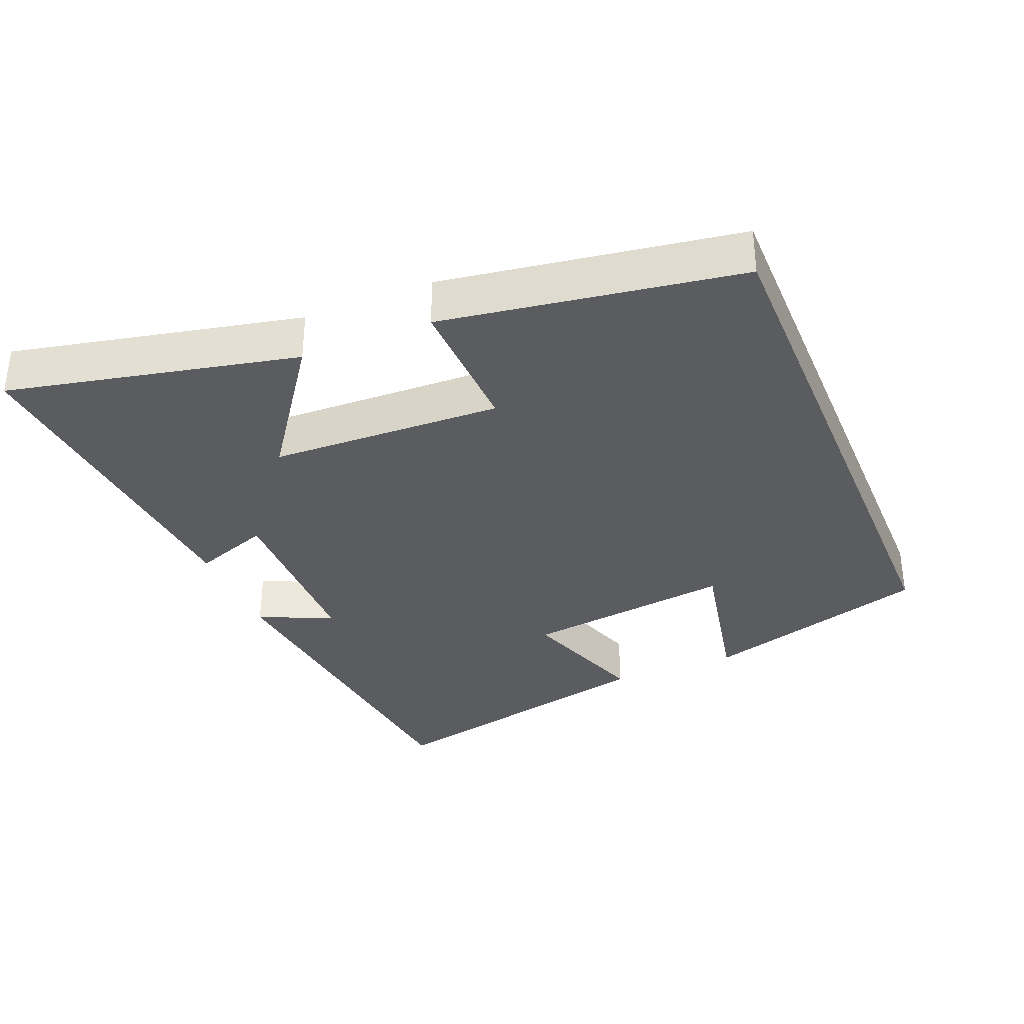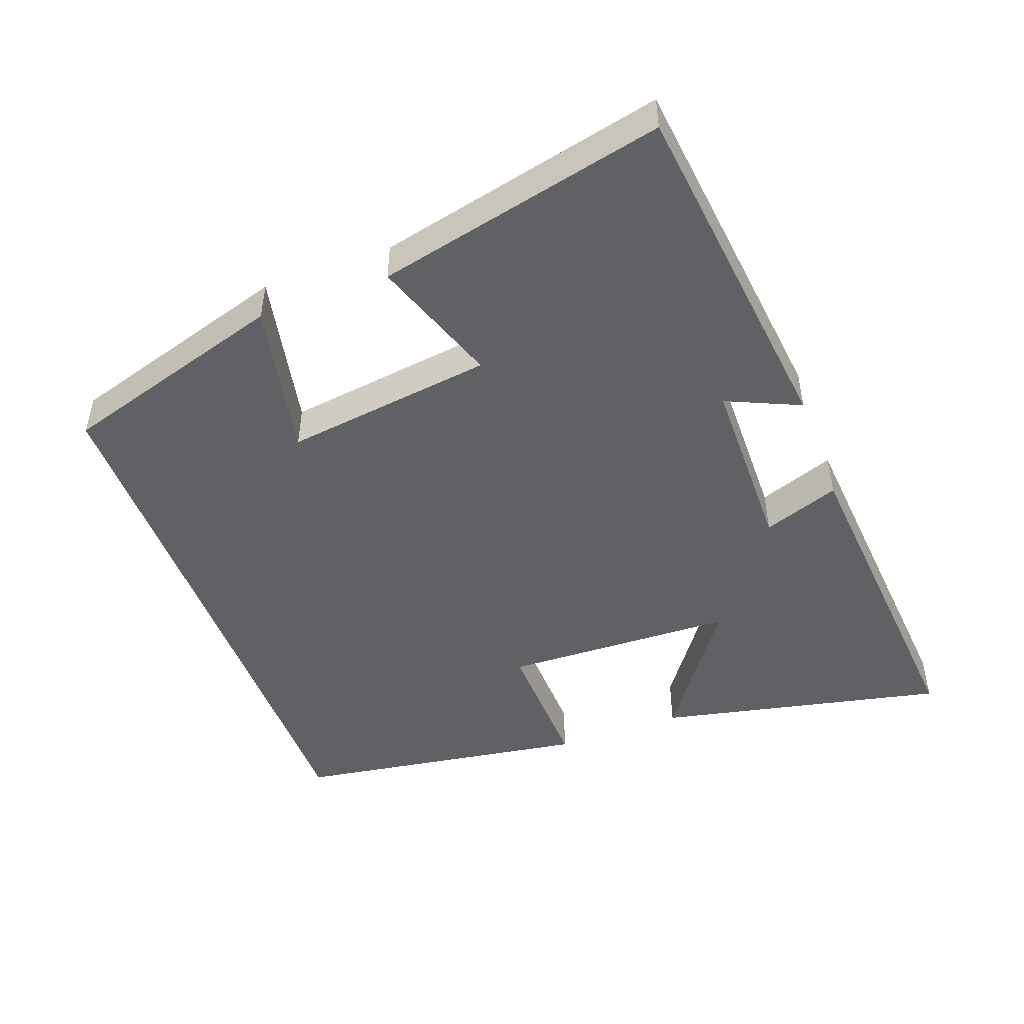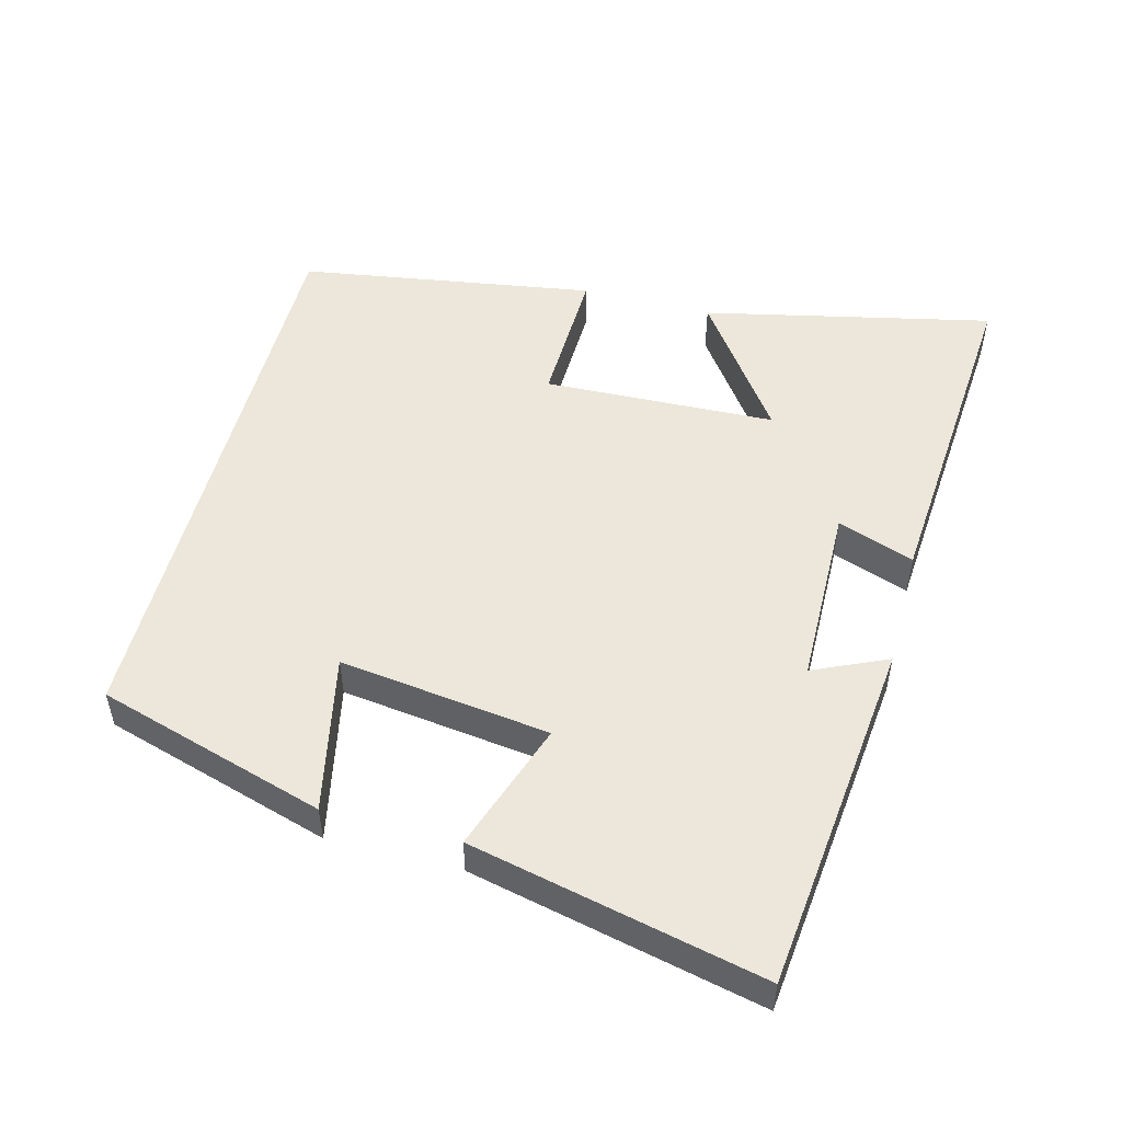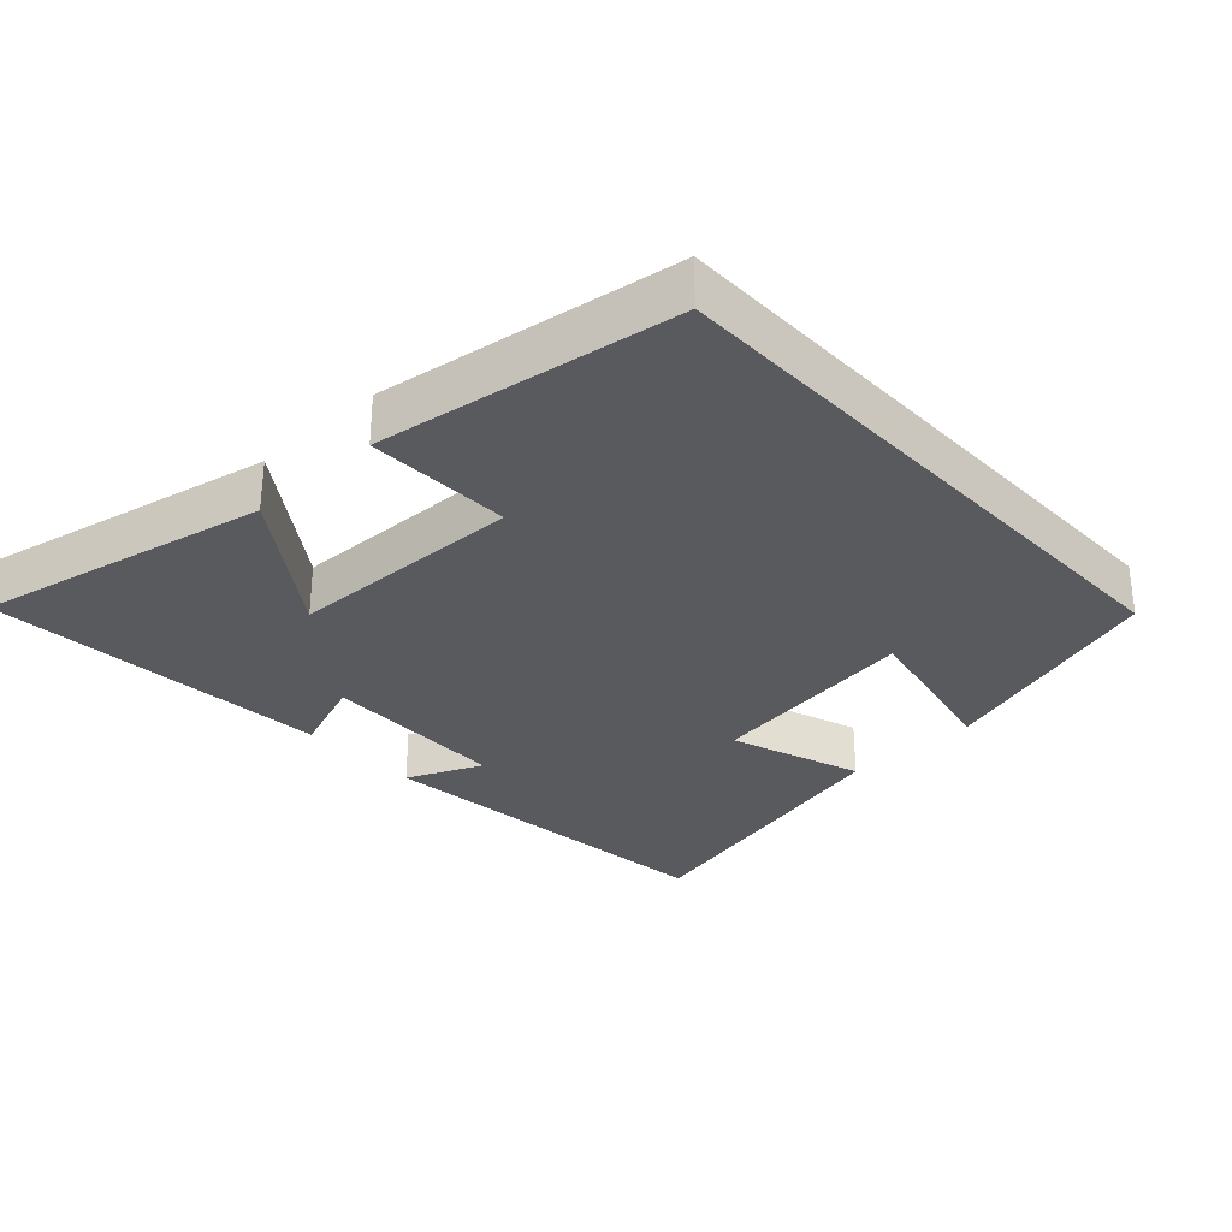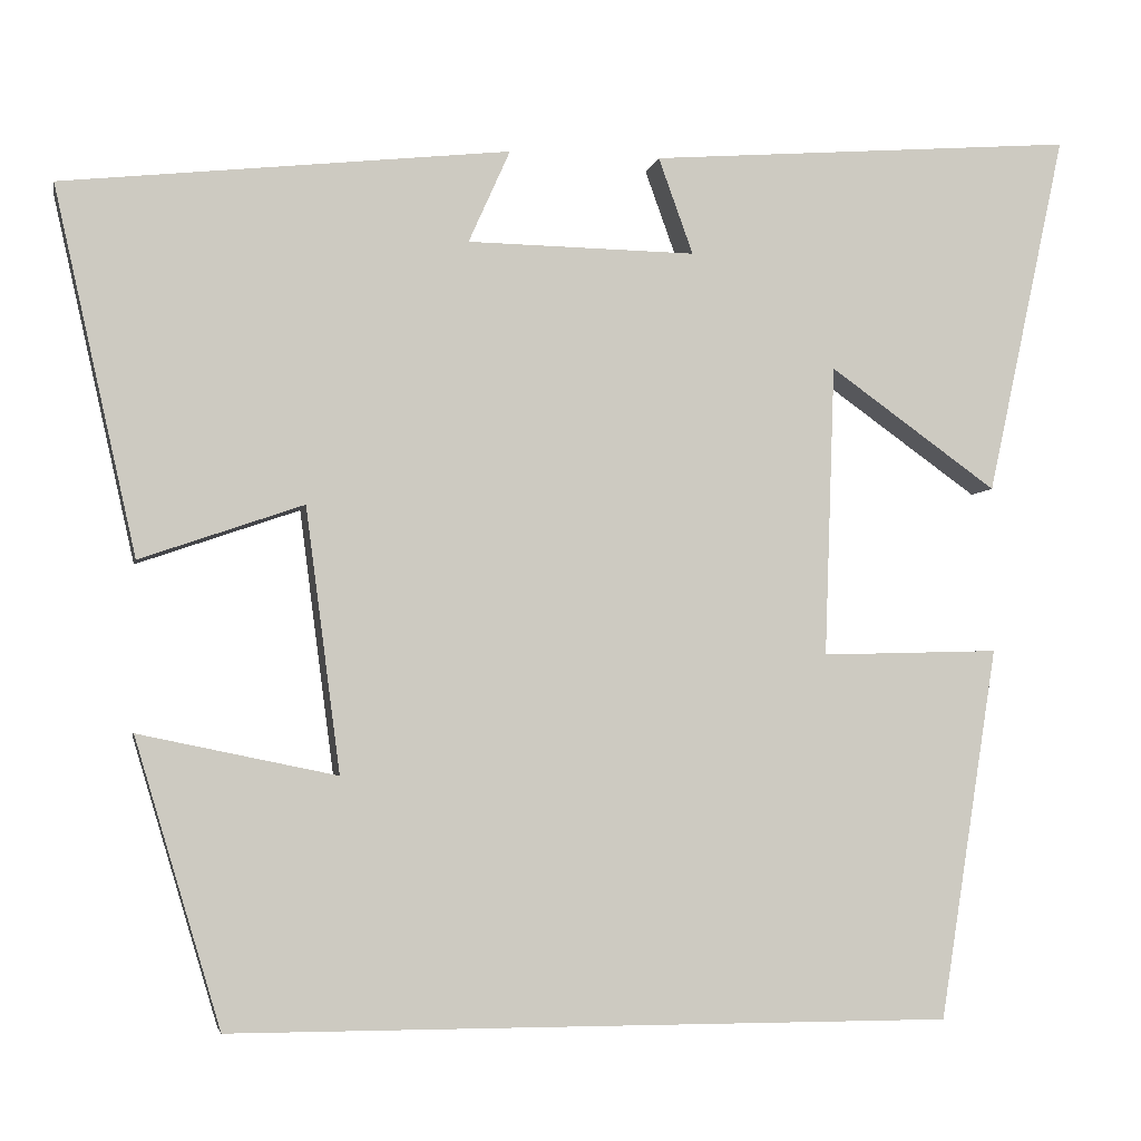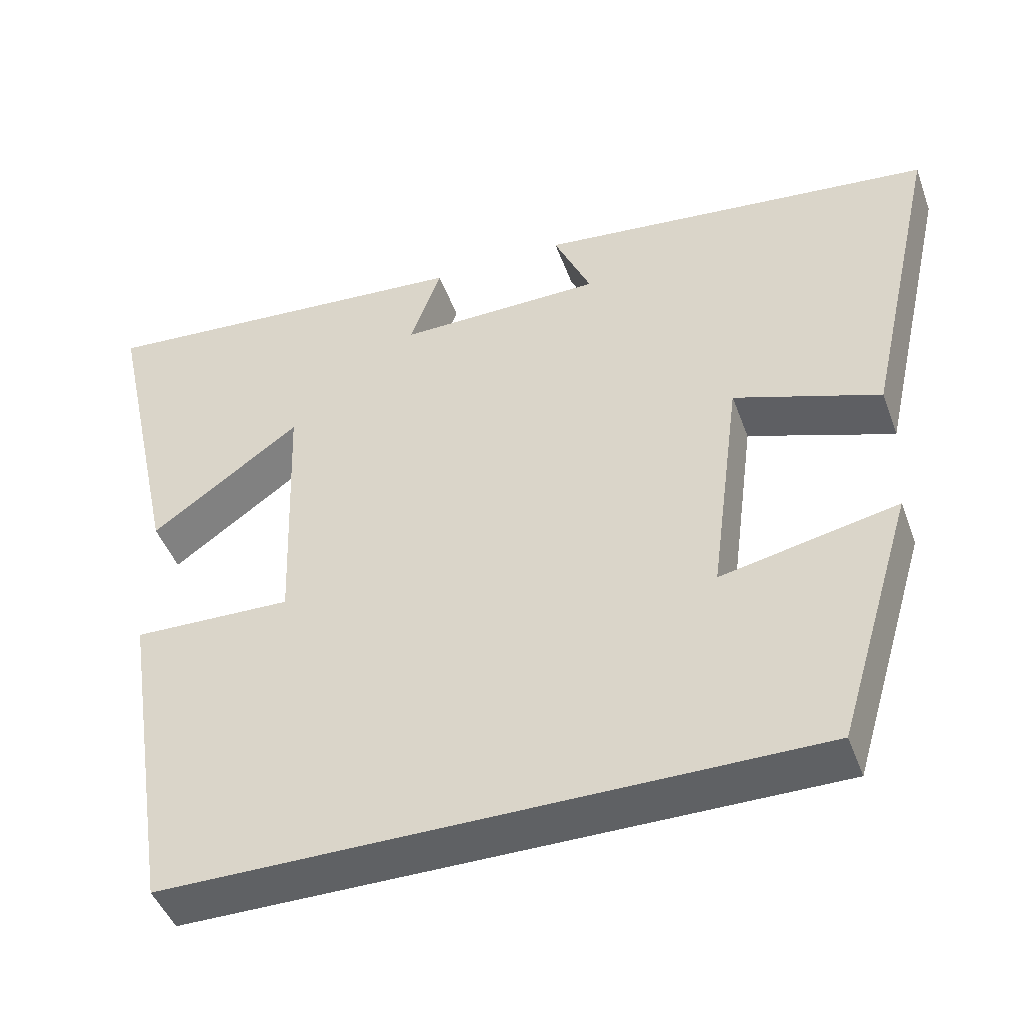
<metadata>
{"format":"obj","ext":"obj","renderer":"f3d","projection":"perspective","resolution":1024,"background":"white","views":[{"elev":-34.3,"azim":112.4,"up":"+Y"},{"elev":-47.9,"azim":-69.6,"up":"+Y"},{"elev":51.2,"azim":-75.4,"up":"+Y"},{"elev":-31.2,"azim":133.1,"up":"+Y"},{"elev":-4.1,"azim":-11.2,"up":"+Z"},{"elev":-45.6,"azim":-160.4,"up":"+Z"}]}
</metadata>
<code>
v 0.591 0.07 0.539
v 0.5 0.07 0.121
v 0.306 0.07 0.259
v 0.294 0.07 -0.077
v 0.5 0.07 -0.071
v 0.433 0.07 -0.5
v -0.401 0.07 -0.5
v -0.5 0.07 -0.17
v -0.272 0.07 -0.217
v -0.312 0.07 0.087
v -0.5 0.07 0.022
v -0.595 0.07 0.443
v -0.08 0.07 0.5
v -0.128 0.07 0.393
v 0.136 0.07 0.389
v 0.096 0.07 0.5
v 0.591 0 0.539
v 0.5 0 0.121
v 0.306 0 0.259
v 0.294 0 -0.077
v 0.5 0 -0.071
v 0.433 0 -0.5
v -0.401 0 -0.5
v -0.5 0 -0.17
v -0.272 0 -0.217
v -0.312 0 0.087
v -0.5 0 0.022
v -0.595 0 0.443
v -0.08 0 0.5
v -0.128 0 0.393
v 0.136 0 0.389
v 0.096 0 0.5
f 15 16 1 2
f 11 12 13 14
f 10 11 14 15
f 9 10 15
f 6 7 8 9
f 4 5 6 9
f 3 4 9 15
f 2 3 15
f 18 17 32 31
f 30 29 28 27
f 31 30 27 26
f 31 26 25
f 25 24 23 22
f 25 22 21 20
f 31 25 20 19
f 31 19 18
f 1 17 18 2
f 2 18 19 3
f 3 19 20 4
f 4 20 21 5
f 5 21 22 6
f 6 22 23 7
f 7 23 24 8
f 8 24 25 9
f 9 25 26 10
f 10 26 27 11
f 11 27 28 12
f 12 28 29 13
f 13 29 30 14
f 14 30 31 15
f 15 31 32 16
f 16 32 17 1

</code>
